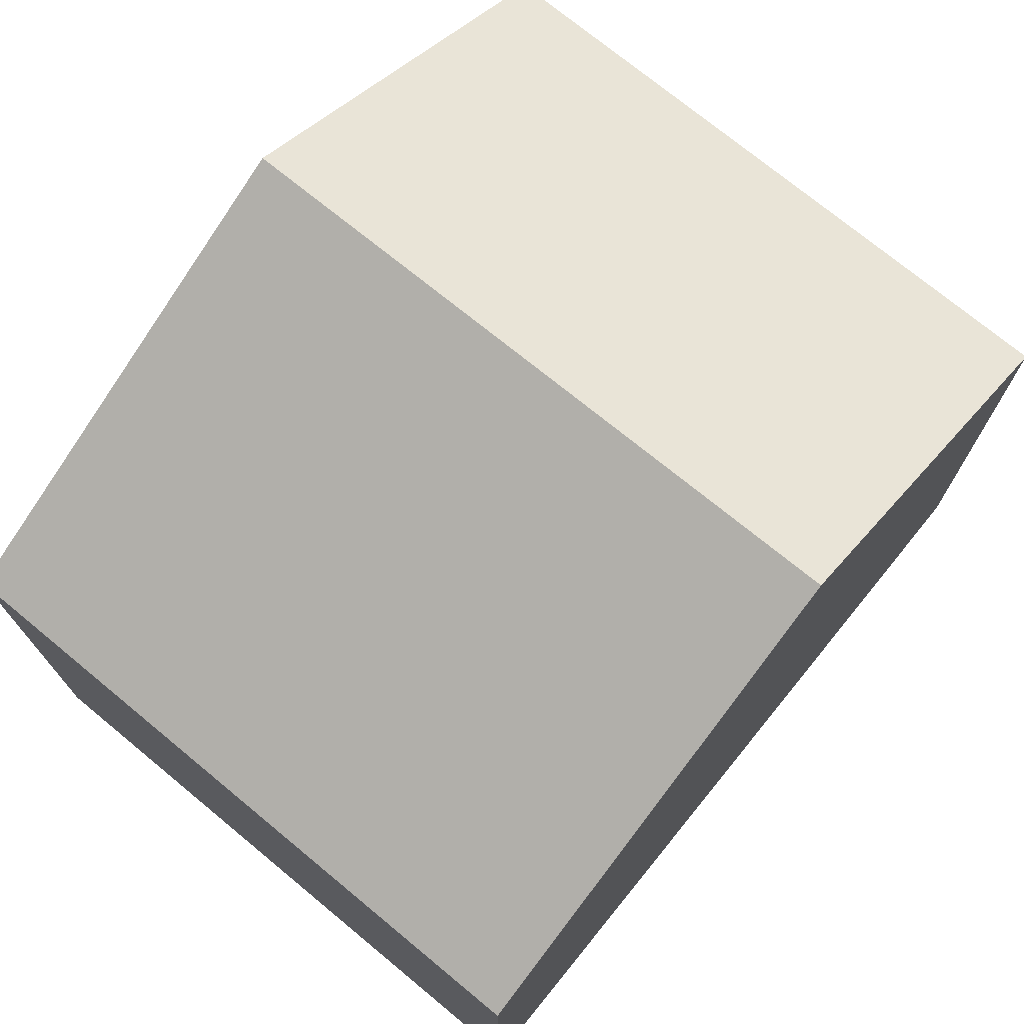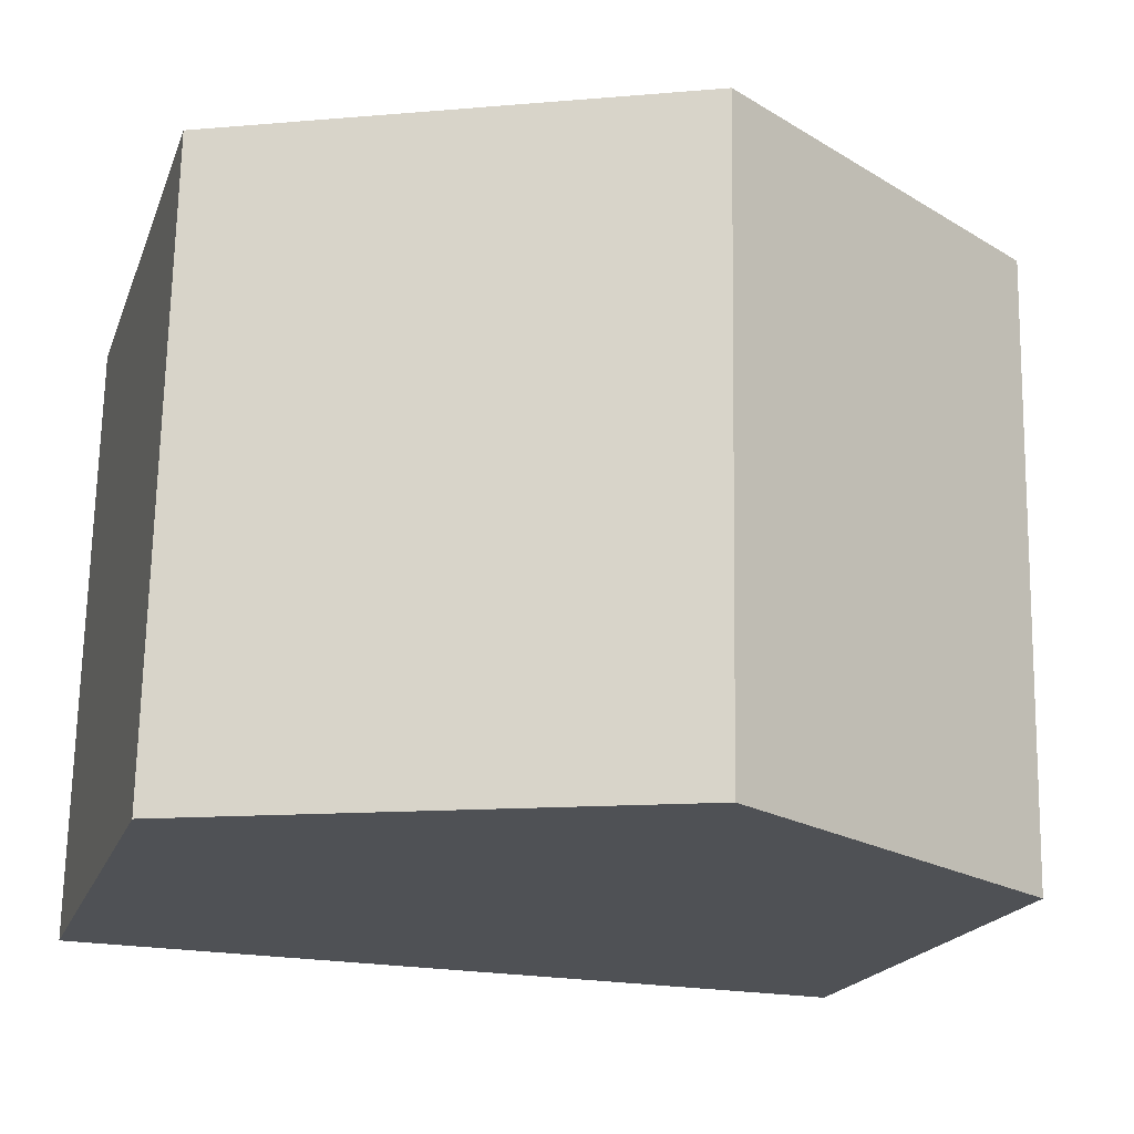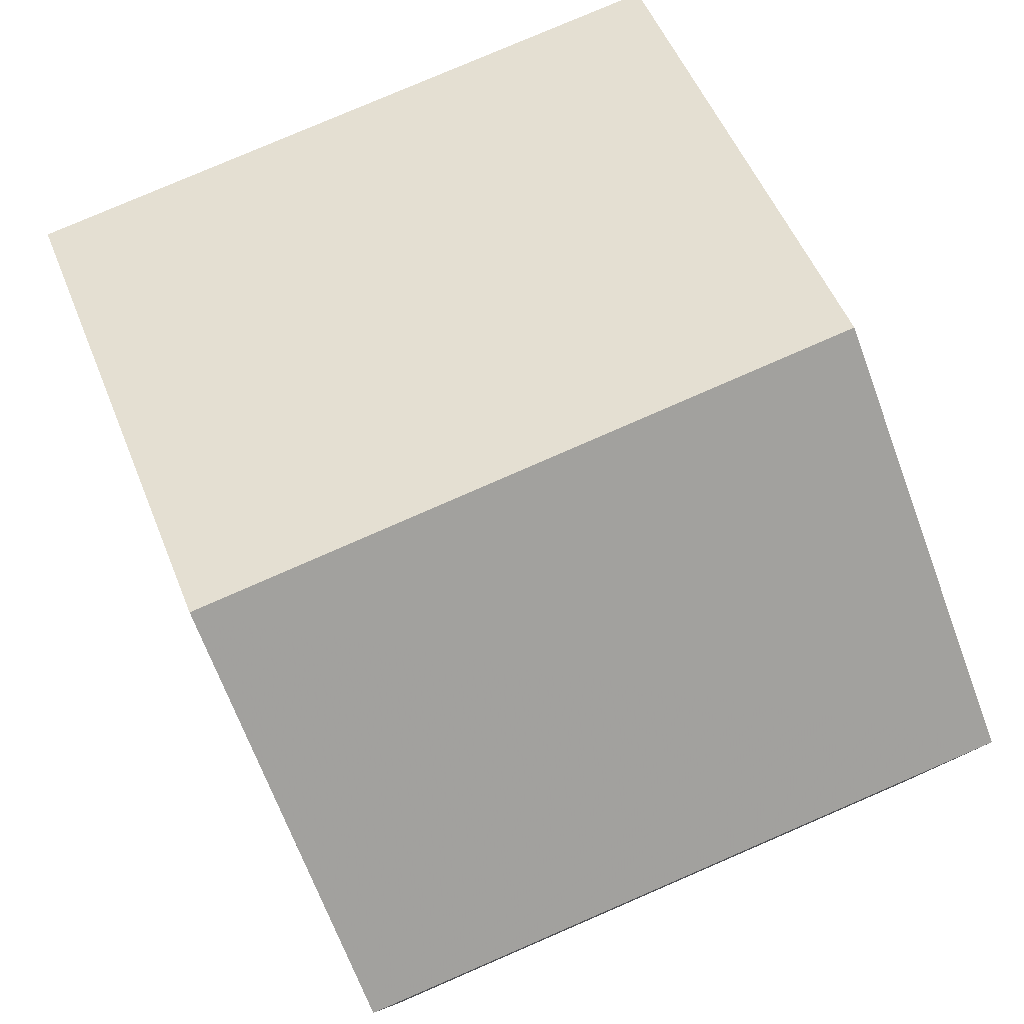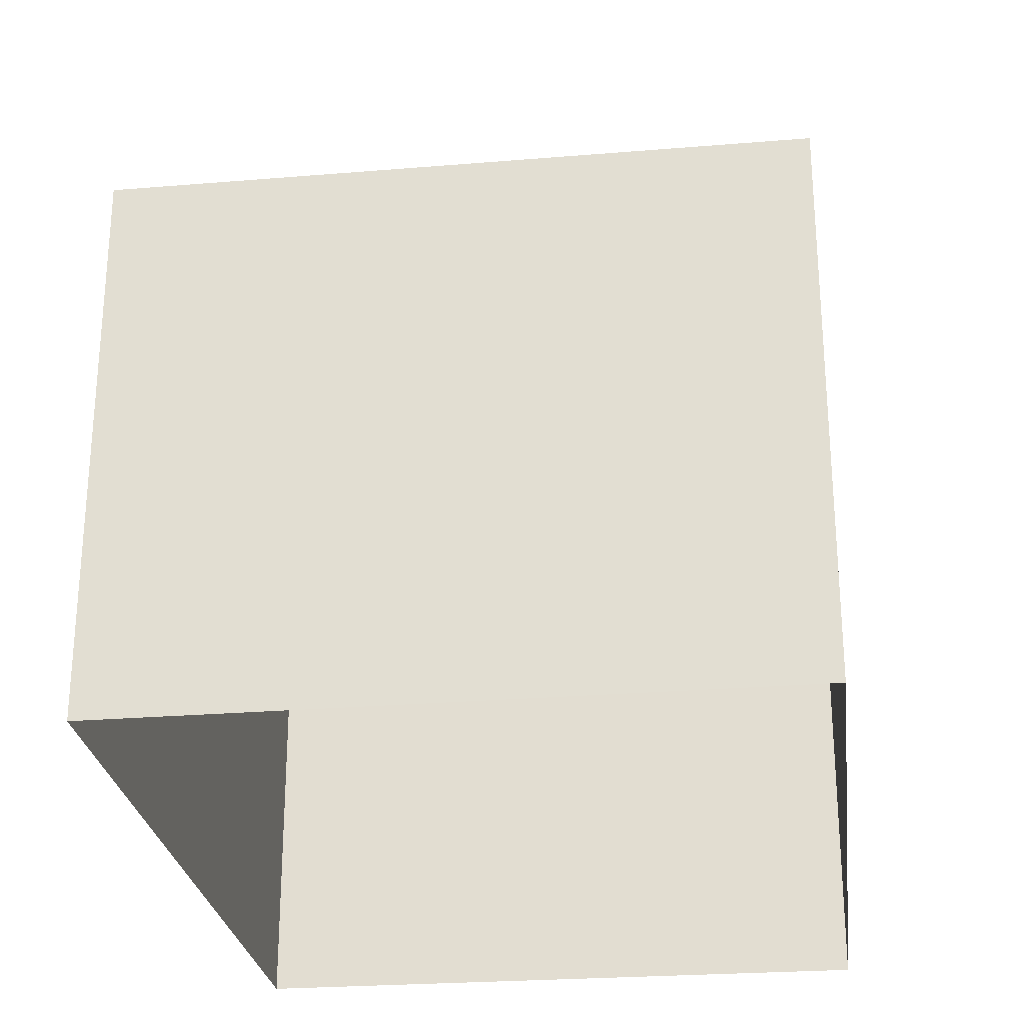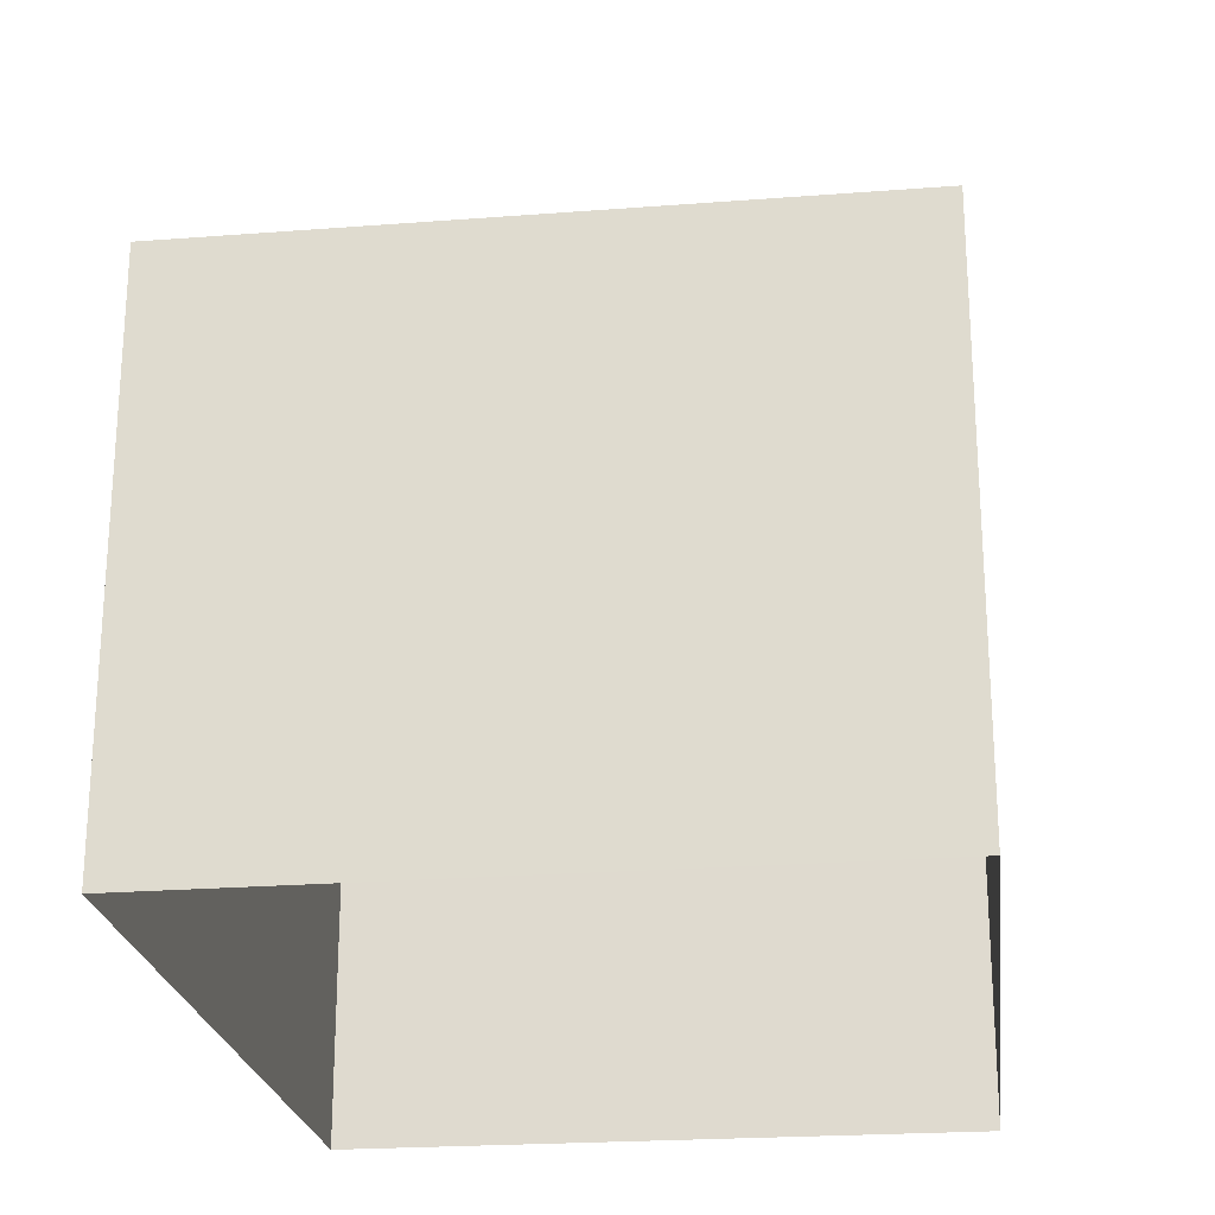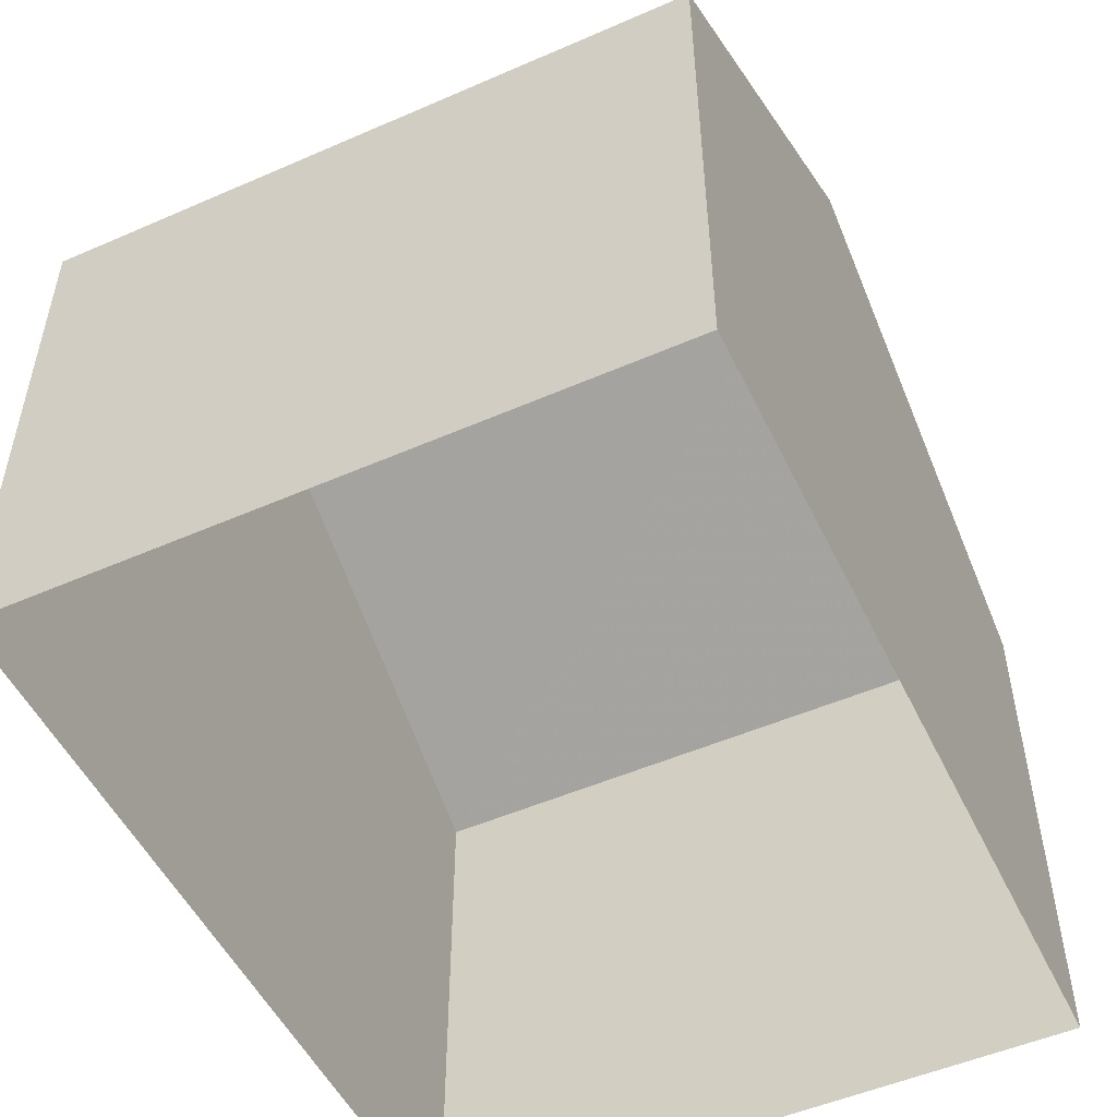
<metadata>
{"format":"obj","ext":"obj","renderer":"f3d","projection":"perspective","resolution":1024,"background":"white","views":[{"elev":73.5,"azim":-51.8,"up":"+Z"},{"elev":-19.4,"azim":-16.7,"up":"+Y"},{"elev":79.5,"azim":65.4,"up":"+Z"},{"elev":-26.6,"azim":-83.9,"up":"+Z"},{"elev":-23.2,"azim":96.1,"up":"+Z"},{"elev":-51.4,"azim":114.2,"up":"+Z"}]}
</metadata>
<code>
v -3.73e+05 -1.042e+05 27.65
v -3.73e+05 -1.042e+05 27.65
v -3.73e+05 -1.042e+05 27.65
v -3.73e+05 -1.042e+05 27.65
v -3.73e+05 -1.042e+05 35.14
v -3.73e+05 -1.042e+05 32.89
v -3.73e+05 -1.042e+05 35.14
v -3.73e+05 -1.042e+05 32.89
v -3.73e+05 -1.042e+05 32.89
v -3.73e+05 -1.042e+05 32.89
f 1 2 3
f 1 4 2
f 5 6 7
f 5 8 6
f 7 9 5
f 7 10 9
f 2 4 6
f 6 10 7
f 6 4 10
f 1 3 9
f 9 8 5
f 9 3 8
f 9 4 1
f 9 10 4
f 8 3 2
f 6 8 2

</code>
